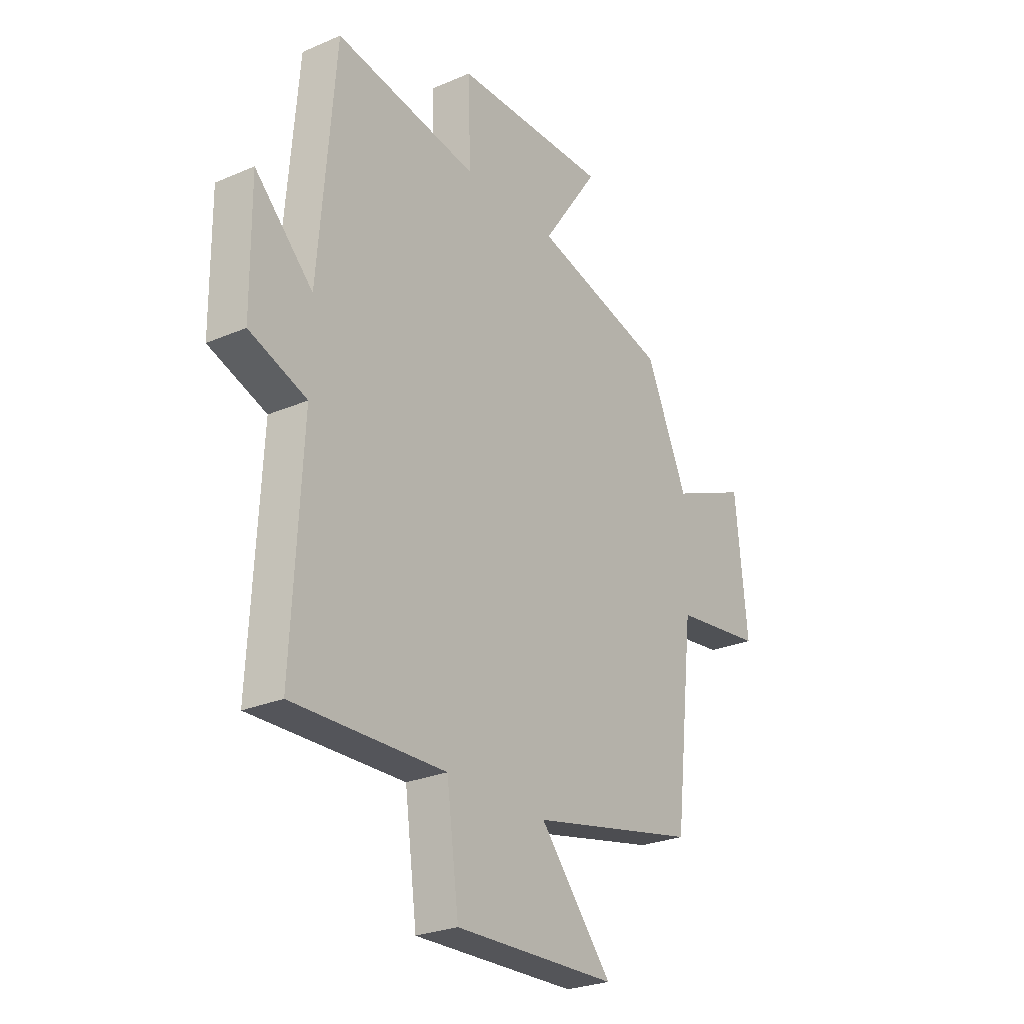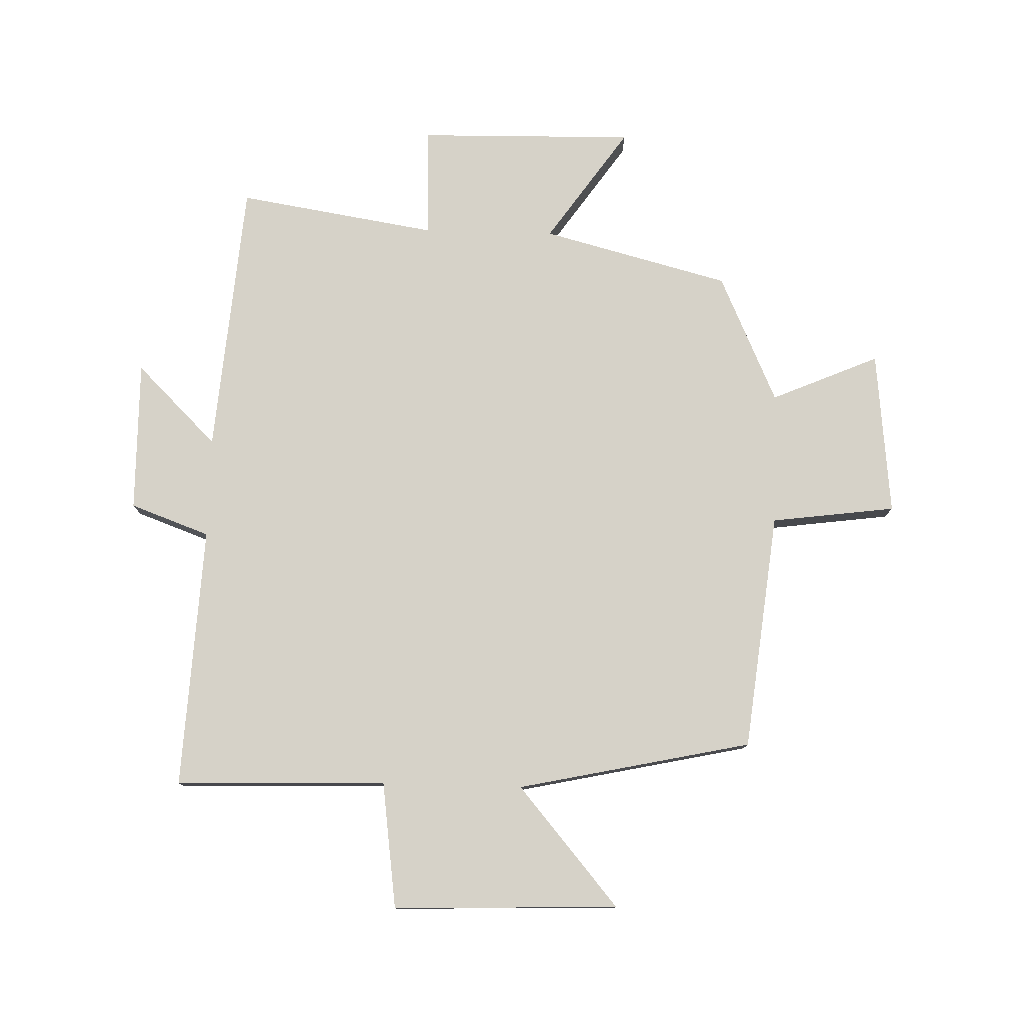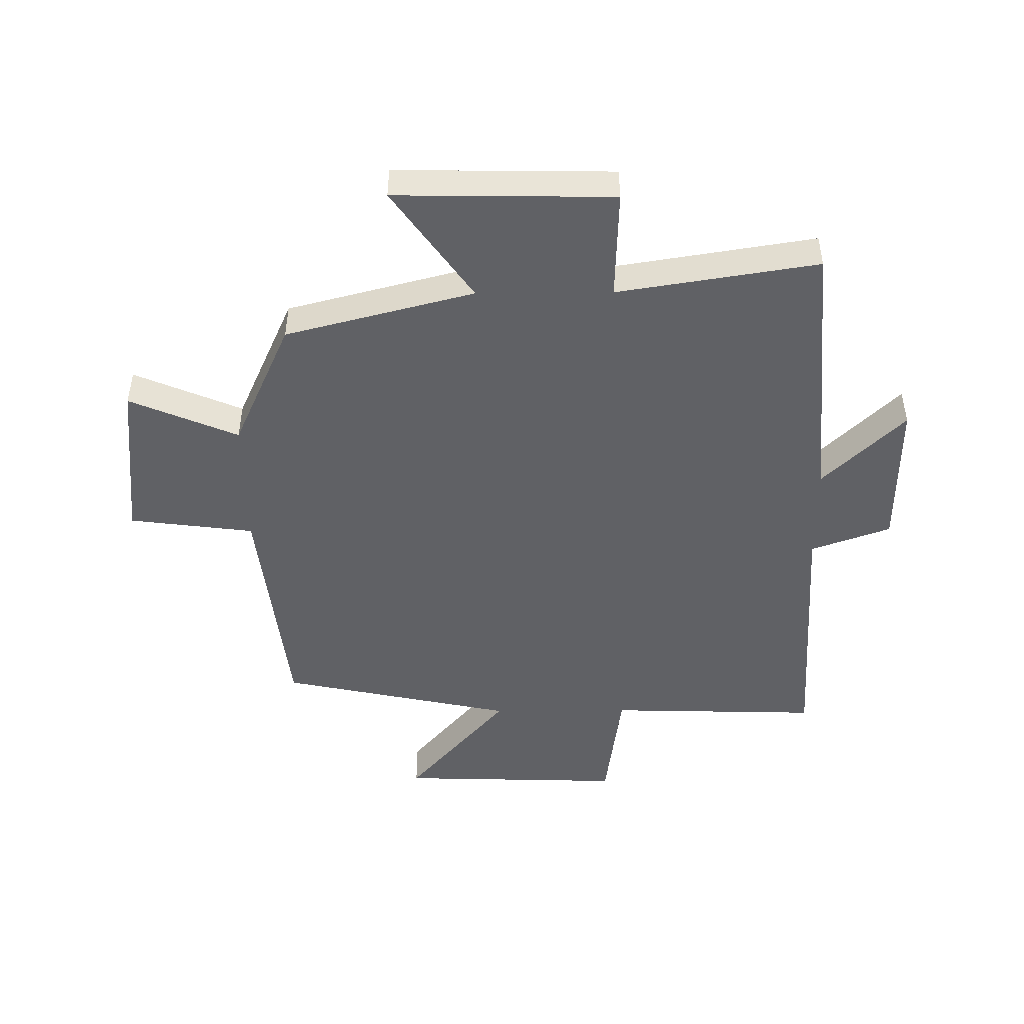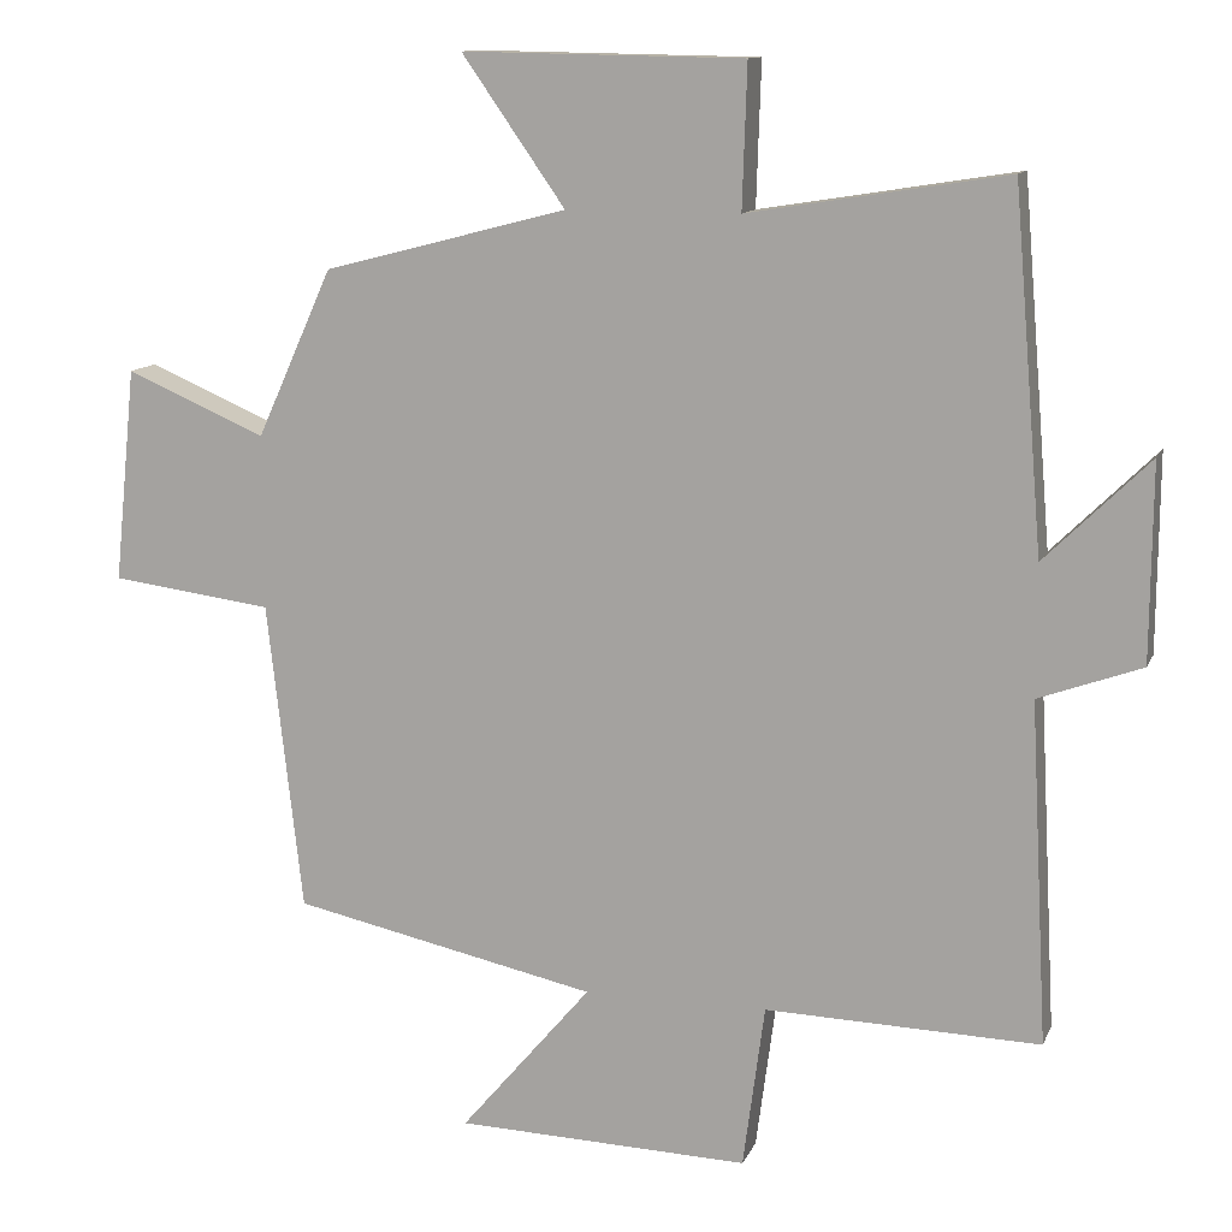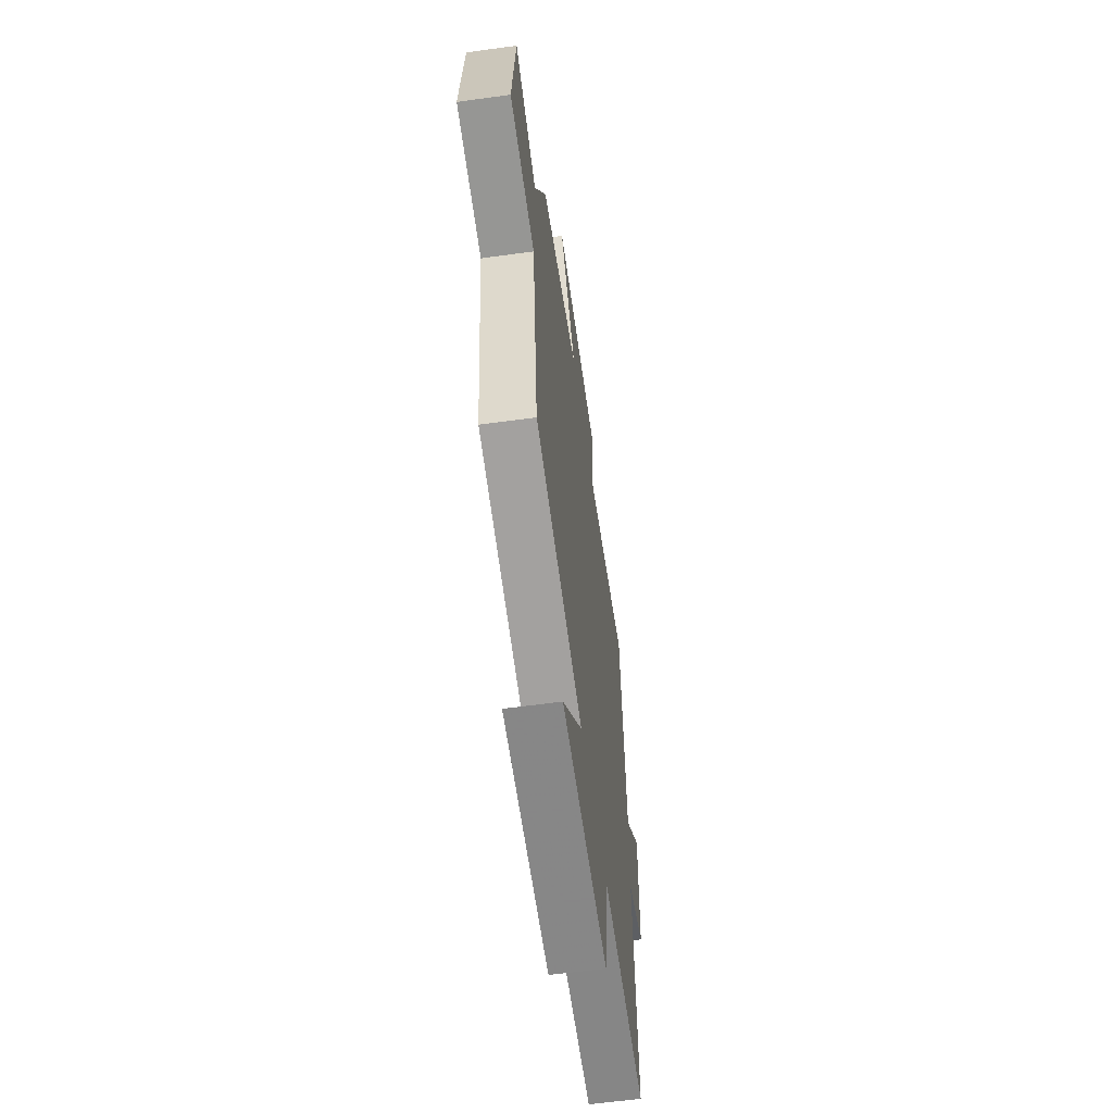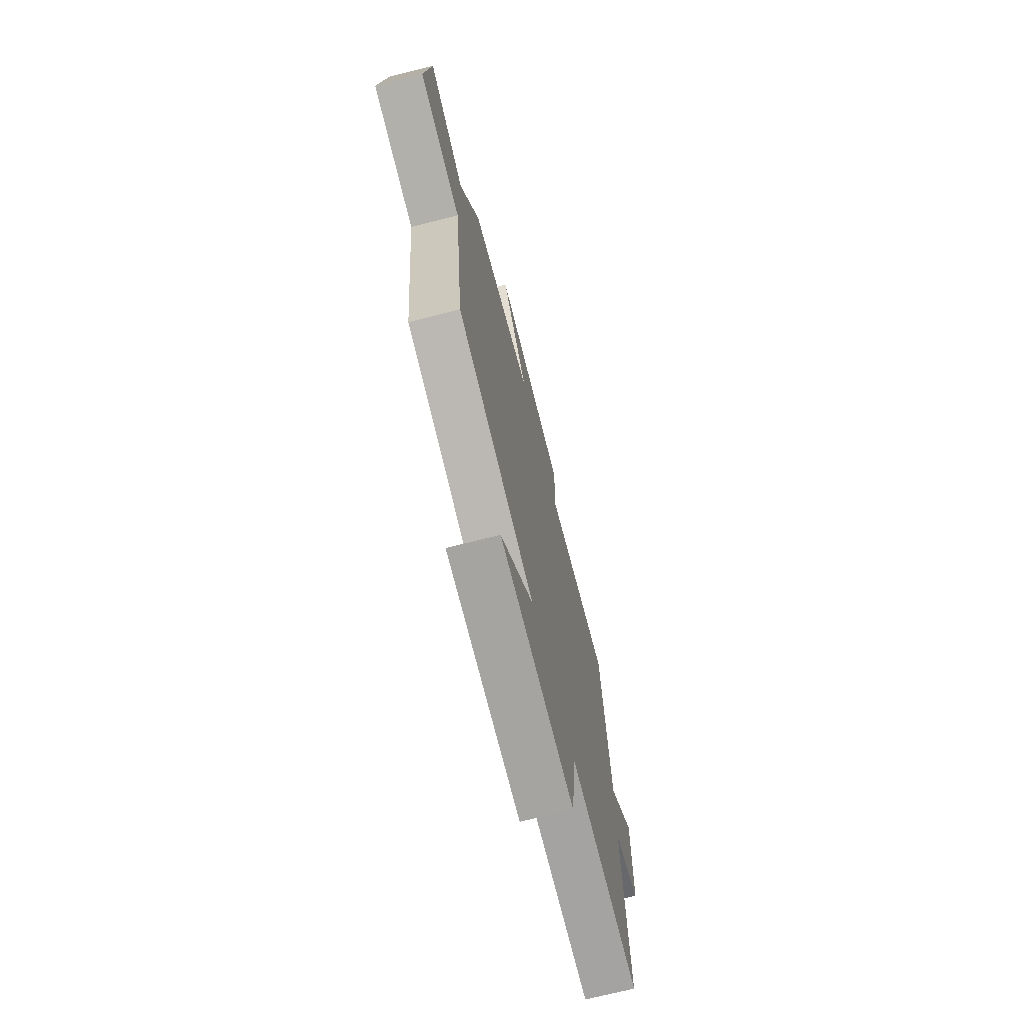
<metadata>
{"format":"obj","ext":"obj","renderer":"f3d","projection":"perspective","resolution":1024,"background":"white","views":[{"elev":-26.3,"azim":124.2,"up":"+Z"},{"elev":78.3,"azim":-178.4,"up":"+Y"},{"elev":-47.3,"azim":0.5,"up":"+Y"},{"elev":12.0,"azim":16.6,"up":"+Z"},{"elev":-60.5,"azim":-82.0,"up":"+Z"},{"elev":-71.6,"azim":-75.9,"up":"+Z"}]}
</metadata>
<code>
v -0.455 0.07 -0.416
v -0.5 0.07 -0.02
v -0.707 0.07 0.007
v -0.679 0.07 0.281
v -0.5 0.07 0.204
v -0.403 0.07 0.419
v -0.091 0.07 0.5
v -0.223 0.07 0.689
v 0.137 0.07 0.683
v 0.131 0.07 0.5
v 0.462 0.07 0.553
v 0.5 0.07 0.095
v 0.634 0.07 0.227
v 0.632 0.07 -0.025
v 0.5 0.07 -0.073
v 0.523 0.07 -0.51
v 0.171 0.07 -0.5
v 0.143 0.07 -0.71
v -0.233 0.07 -0.698
v -0.065 0.07 -0.5
v -0.455 0 -0.416
v -0.5 0 -0.02
v -0.707 0 0.007
v -0.679 0 0.281
v -0.5 0 0.204
v -0.403 0 0.419
v -0.091 0 0.5
v -0.223 0 0.689
v 0.137 0 0.683
v 0.131 0 0.5
v 0.462 0 0.553
v 0.5 0 0.095
v 0.634 0 0.227
v 0.632 0 -0.025
v 0.5 0 -0.073
v 0.523 0 -0.51
v 0.171 0 -0.5
v 0.143 0 -0.71
v -0.233 0 -0.698
v -0.065 0 -0.5
f 17 18 19 20
f 17 20 1 2
f 15 16 17 2
f 12 13 14 15
f 15 2 3
f 12 15 3
f 11 12 3
f 10 11 3
f 7 8 9 10
f 5 6 7 10
f 5 10 3
f 3 4 5
f 40 39 38 37
f 22 21 40 37
f 22 37 36 35
f 35 34 33 32
f 23 22 35
f 23 35 32
f 23 32 31
f 23 31 30
f 30 29 28 27
f 30 27 26 25
f 23 30 25
f 25 24 23
f 1 21 22 2
f 2 22 23 3
f 3 23 24 4
f 4 24 25 5
f 5 25 26 6
f 6 26 27 7
f 7 27 28 8
f 8 28 29 9
f 9 29 30 10
f 10 30 31 11
f 11 31 32 12
f 12 32 33 13
f 13 33 34 14
f 14 34 35 15
f 15 35 36 16
f 16 36 37 17
f 17 37 38 18
f 18 38 39 19
f 19 39 40 20
f 20 40 21 1

</code>
